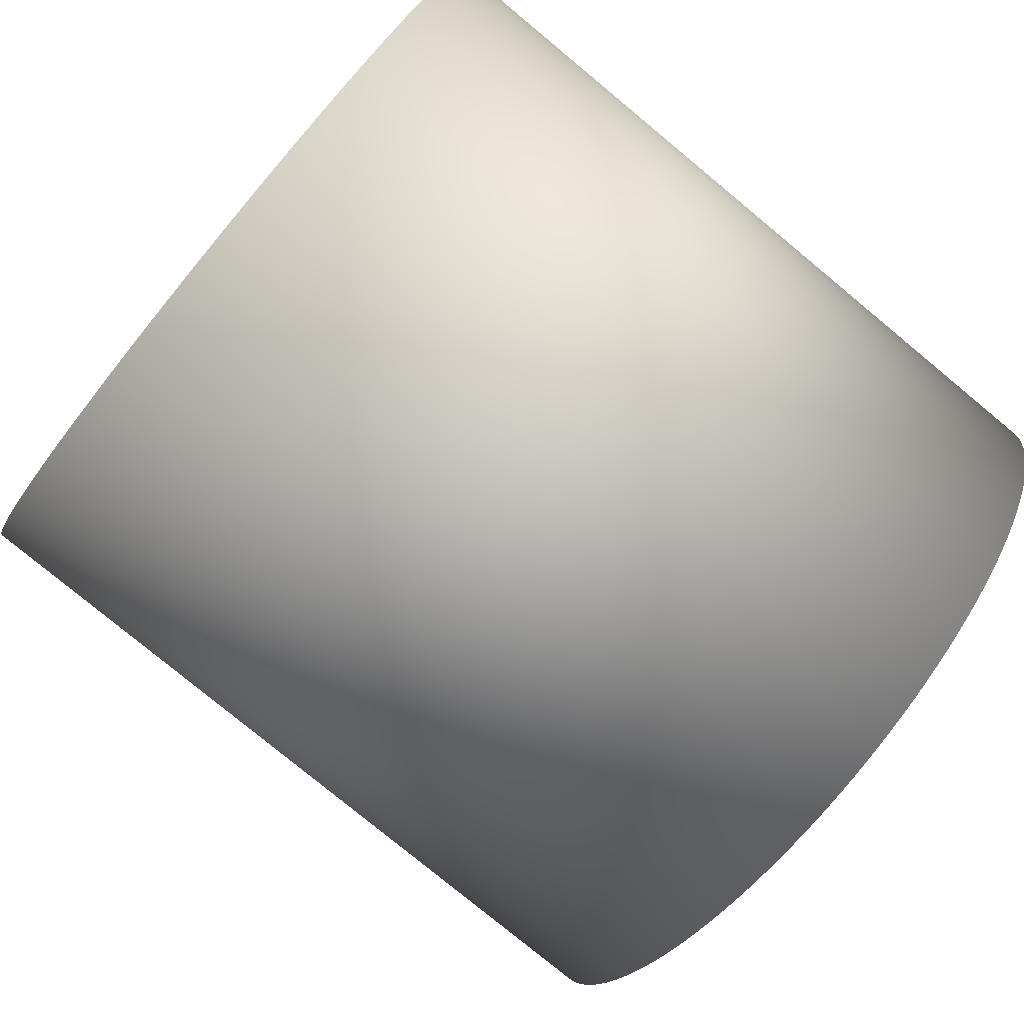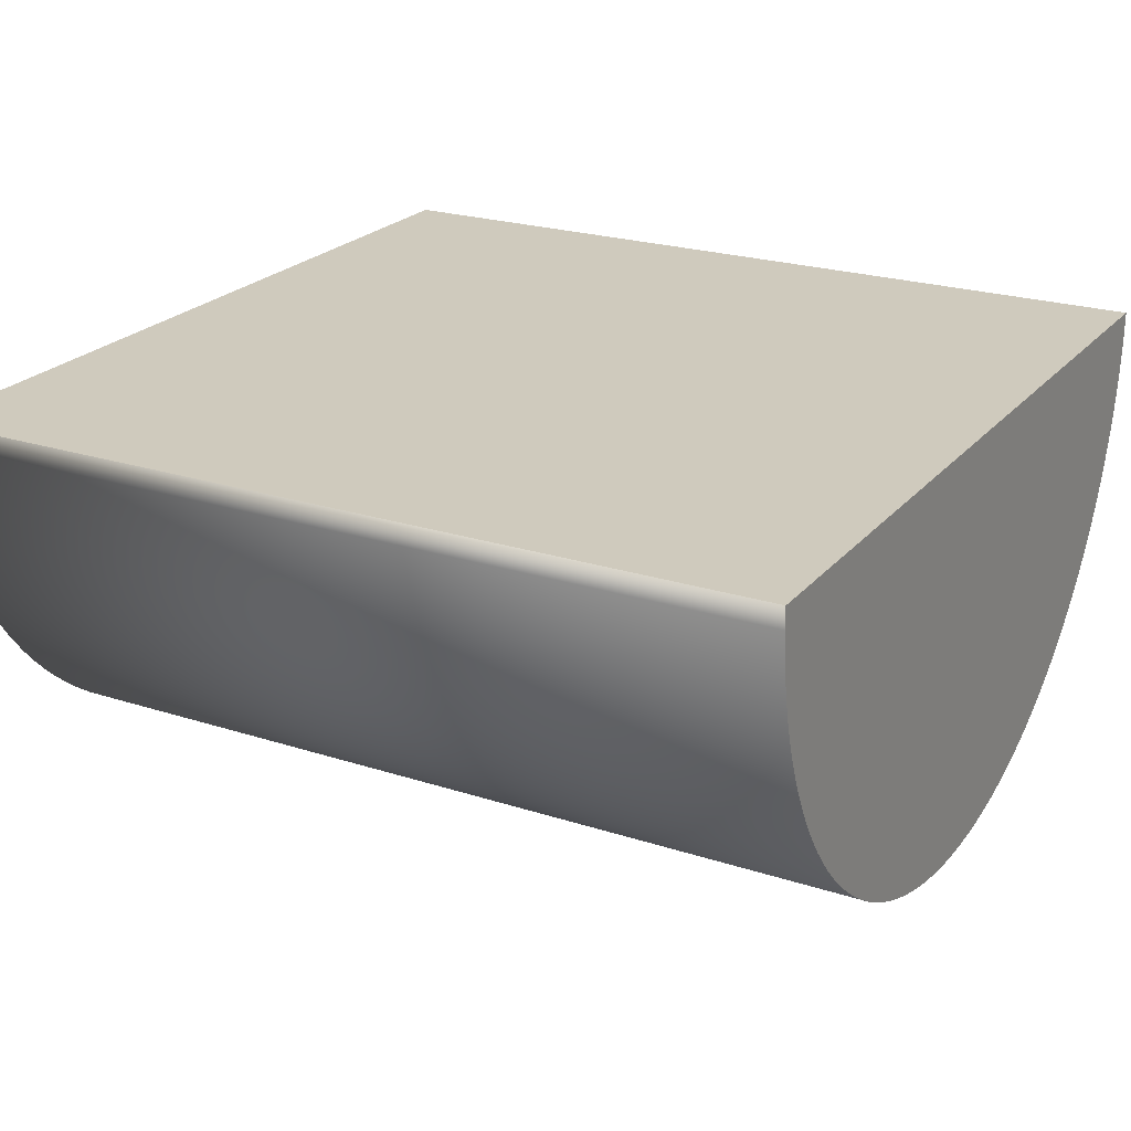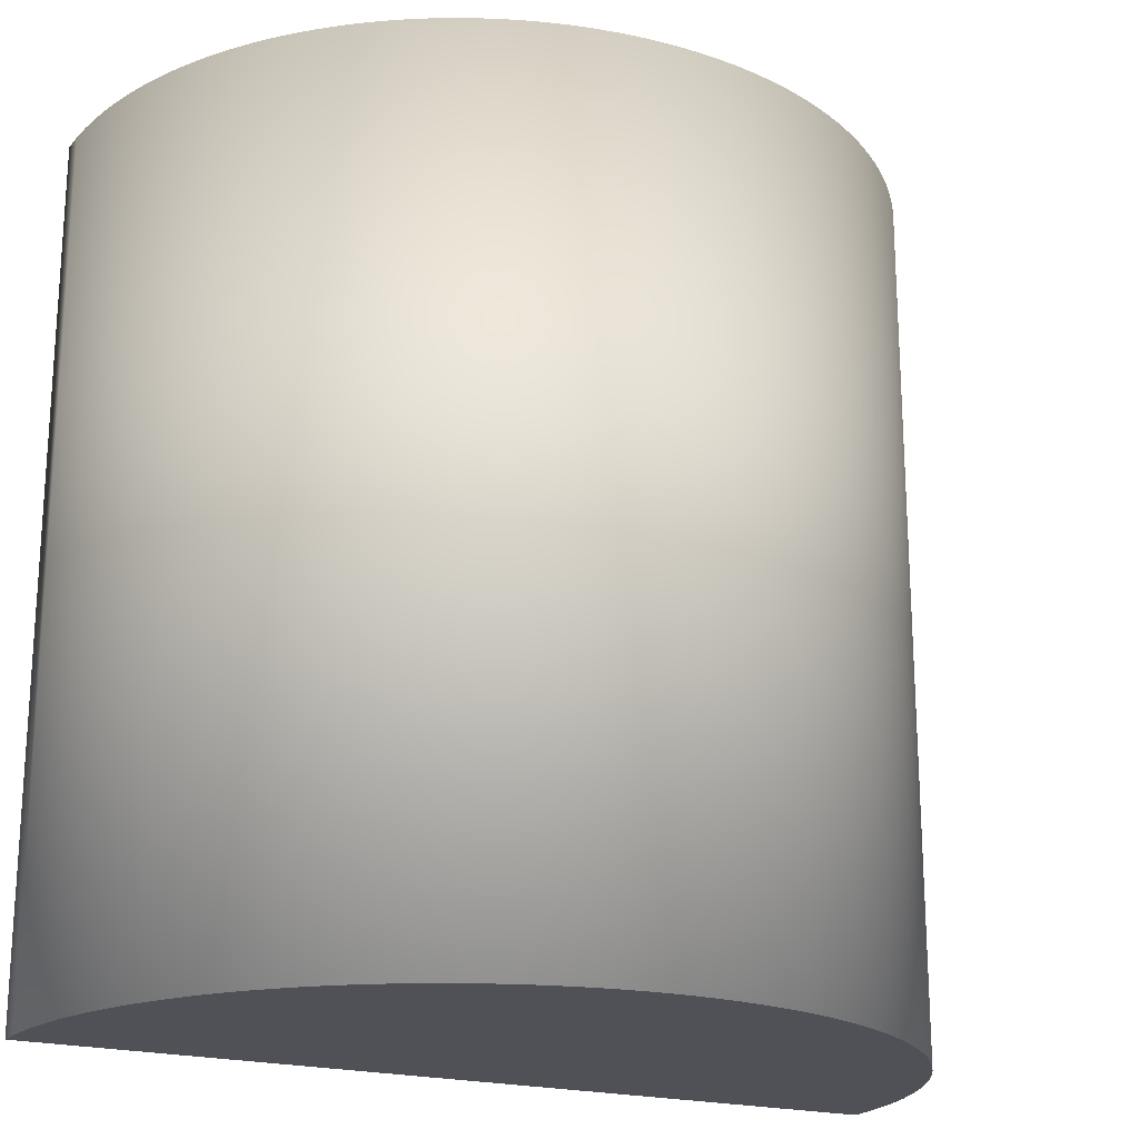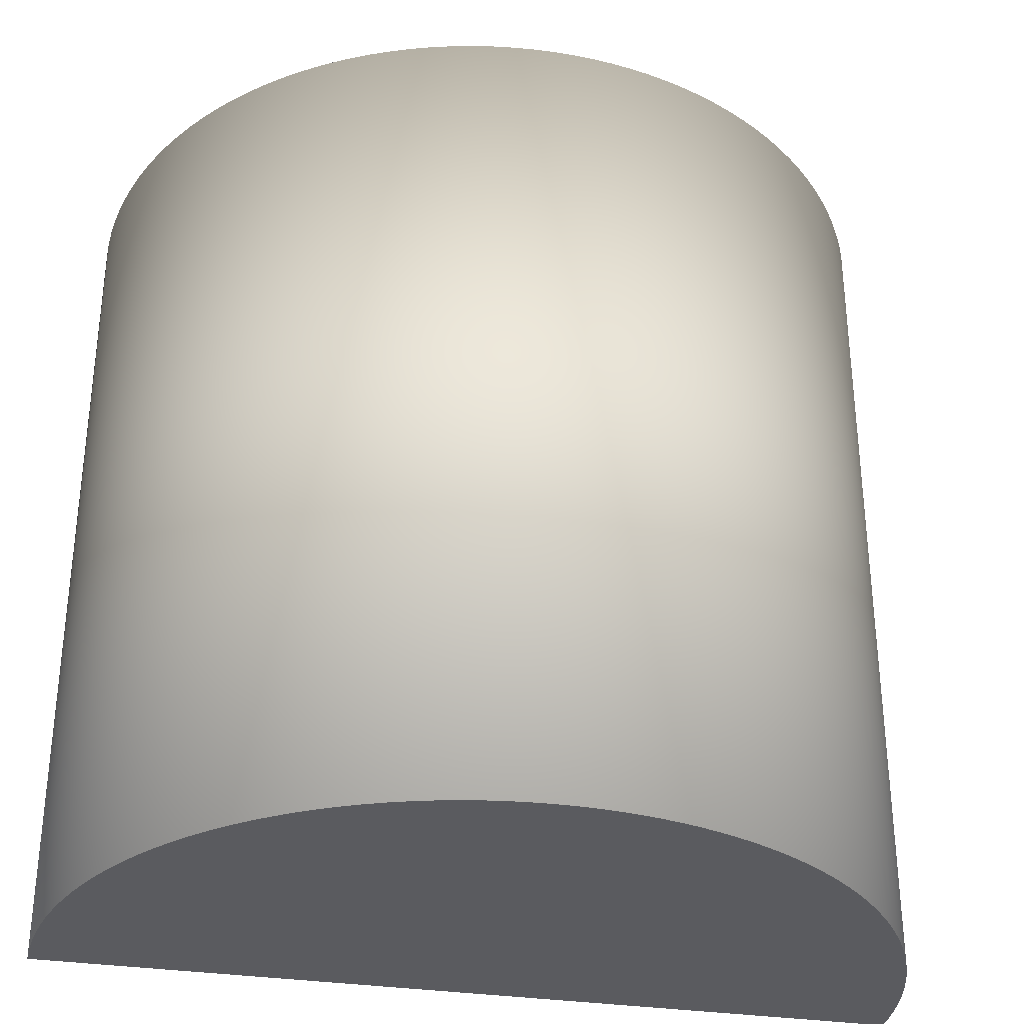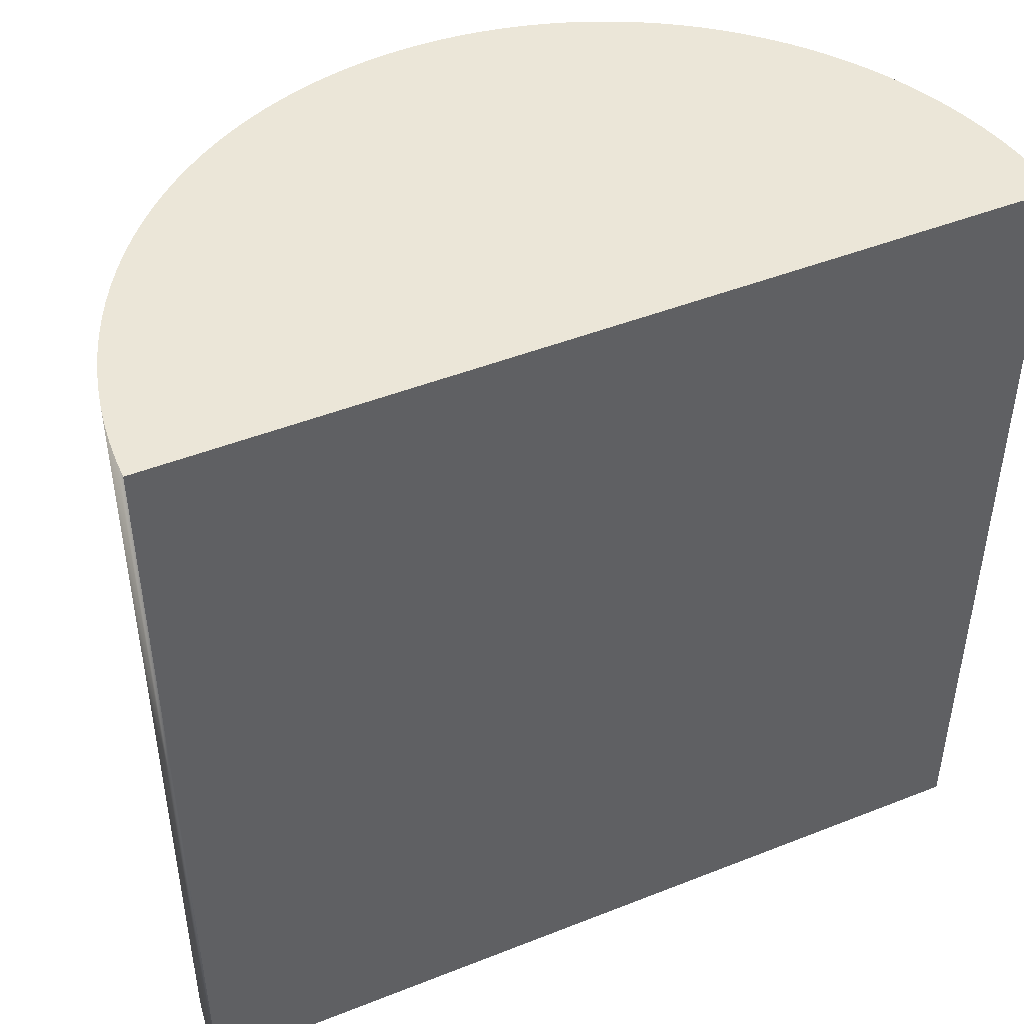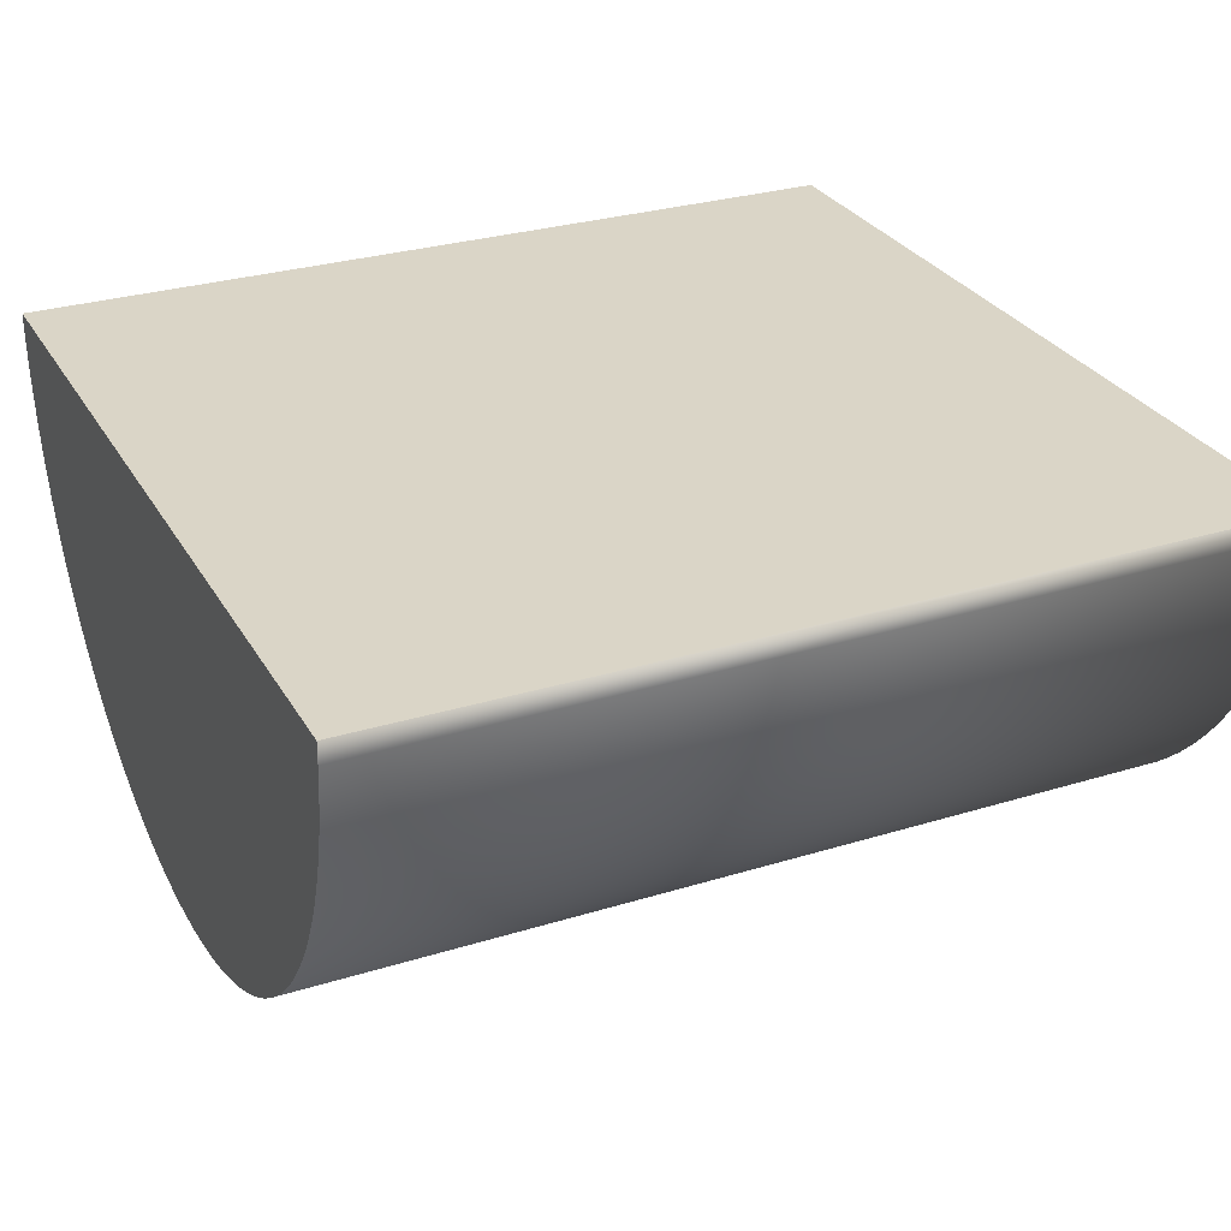
<metadata>
{"format":"obj","ext":"obj","renderer":"f3d","projection":"perspective","resolution":1024,"background":"white","views":[{"elev":-79.4,"azim":-129.5,"up":"+Z"},{"elev":23.0,"azim":-61.0,"up":"+Z"},{"elev":-20.4,"azim":152.5,"up":"+Y"},{"elev":-32.8,"azim":168.3,"up":"+Y"},{"elev":46.3,"azim":-24.3,"up":"+Y"},{"elev":29.0,"azim":65.3,"up":"+Z"}]}
</metadata>
<code>
o Cylinder
v 0 -1 -0.5757
v 0 1 -0.5757
v 0.04907 -1 -0.5745
v 0.04907 1 -0.5745
v 0.09802 -1 -0.5709
v 0.09802 1 -0.5709
v 0.1467 -1 -0.5648
v 0.1467 1 -0.5648
v 0.1951 -1 -0.5565
v 0.1951 1 -0.5565
v 0.243 -1 -0.5457
v 0.243 1 -0.5457
v 0.2903 -1 -0.5326
v 0.2903 1 -0.5326
v 0.3369 -1 -0.5172
v 0.3369 1 -0.5172
v 0.3827 -1 -0.4996
v 0.3827 1 -0.4996
v 0.4276 -1 -0.4797
v 0.4276 1 -0.4797
v 0.4714 -1 -0.4576
v 0.4714 1 -0.4576
v 0.5141 -1 -0.4334
v 0.5141 1 -0.4334
v 0.5556 -1 -0.4071
v 0.5556 1 -0.4071
v 0.5957 -1 -0.3789
v 0.5957 1 -0.3789
v 0.6344 -1 -0.3487
v 0.6344 1 -0.3487
v 0.6716 -1 -0.3166
v 0.6716 1 -0.3166
v 0.7071 -1 -0.2828
v 0.7071 1 -0.2828
v 0.741 -1 -0.2472
v 0.741 1 -0.2472
v 0.773 -1 -0.2101
v 0.773 1 -0.2101
v 0.8032 -1 -0.1714
v 0.8032 1 -0.1714
v 0.8315 -1 -0.1312
v 0.8315 1 -0.1312
v 0.8577 -1 -0.08977
v 0.8577 1 -0.08977
v 0.8819 -1 -0.04707
v 0.8819 1 -0.04707
v 0.904 -1 -0.003227
v 0.904 1 -0.003227
v 0.9239 -1 0.04164
v 0.9239 1 0.04164
v 0.9415 -1 0.08744
v 0.9415 1 0.08744
v 0.9569 -1 0.134
v 0.9569 1 0.134
v 0.97 -1 0.1813
v 0.97 1 0.1813
v 0.9808 -1 0.2292
v 0.9808 1 0.2292
v 0.9892 -1 0.2776
v 0.9892 1 0.2776
v 0.9952 -1 0.3263
v 0.9952 1 0.3263
v 0.9988 -1 0.3753
v 0.9988 1 0.3753
v 1 -1 0.4243
v 1 1 0.4243
v -1 -1 0.4243
v -1 1 0.4243
v -0.9988 -1 0.3753
v -0.9988 1 0.3753
v -0.9952 -1 0.3263
v -0.9952 1 0.3263
v -0.9892 -1 0.2776
v -0.9892 1 0.2776
v -0.9808 -1 0.2292
v -0.9808 1 0.2292
v -0.97 -1 0.1813
v -0.97 1 0.1813
v -0.9569 -1 0.134
v -0.9569 1 0.134
v -0.9415 -1 0.08744
v -0.9415 1 0.08744
v -0.9239 -1 0.04164
v -0.9239 1 0.04164
v -0.904 -1 -0.003227
v -0.904 1 -0.003227
v -0.8819 -1 -0.04707
v -0.8819 1 -0.04707
v -0.8577 -1 -0.08977
v -0.8577 1 -0.08977
v -0.8315 -1 -0.1312
v -0.8315 1 -0.1312
v -0.8032 -1 -0.1714
v -0.8032 1 -0.1714
v -0.773 -1 -0.2101
v -0.773 1 -0.2101
v -0.7409 -1 -0.2472
v -0.7409 1 -0.2472
v -0.7071 -1 -0.2828
v -0.7071 1 -0.2828
v -0.6716 -1 -0.3166
v -0.6716 1 -0.3166
v -0.6344 -1 -0.3487
v -0.6344 1 -0.3487
v -0.5957 -1 -0.3789
v -0.5957 1 -0.3789
v -0.5556 -1 -0.4071
v -0.5556 1 -0.4071
v -0.5141 -1 -0.4334
v -0.5141 1 -0.4334
v -0.4714 -1 -0.4576
v -0.4714 1 -0.4576
v -0.4276 -1 -0.4797
v -0.4276 1 -0.4797
v -0.3827 -1 -0.4996
v -0.3827 1 -0.4996
v -0.3369 -1 -0.5172
v -0.3369 1 -0.5172
v -0.2903 -1 -0.5326
v -0.2903 1 -0.5326
v -0.243 -1 -0.5457
v -0.243 1 -0.5457
v -0.1951 -1 -0.5565
v -0.1951 1 -0.5565
v -0.1467 -1 -0.5648
v -0.1467 1 -0.5648
v -0.09801 -1 -0.5709
v -0.09801 1 -0.5709
v -0.04906 -1 -0.5745
v -0.04906 1 -0.5745
f 1 3 5 7 9 11 13 15 17 19 21 23 25 27 29 31 33 35 37 39 41 43 45 47 49 51 53 55 57 59 61 63 65 67 69 71 73 75 77 79 81 83 85 87 89 91 93 95 97 99 101 103 105 107 109 111 113 115 117 119 121 123 125 127 129
f 4 2 130 128 126 124 122 120 118 116 114 112 110 108 106 104 102 100 98 96 94 92 90 88 86 84 82 80 78 76 74 72 70 68 66 64 62 60 58 56 54 52 50 48 46 44 42 40 38 36 34 32 30 28 26 24 22 20 18 16 14 12 10 8 6
f 1 2 4 3
f 3 4 6 5
f 5 6 8 7
f 7 8 10 9
f 9 10 12 11
f 11 12 14 13
f 13 14 16 15
f 15 16 18 17
f 17 18 20 19
f 19 20 22 21
f 21 22 24 23
f 23 24 26 25
f 25 26 28 27
f 27 28 30 29
f 29 30 32 31
f 31 32 34 33
f 33 34 36 35
f 35 36 38 37
f 37 38 40 39
f 39 40 42 41
f 41 42 44 43
f 43 44 46 45
f 45 46 48 47
f 47 48 50 49
f 49 50 52 51
f 51 52 54 53
f 53 54 56 55
f 55 56 58 57
f 57 58 60 59
f 59 60 62 61
f 61 62 64 63
f 63 64 66 65
f 67 68 70 69
f 69 70 72 71
f 71 72 74 73
f 73 74 76 75
f 75 76 78 77
f 77 78 80 79
f 79 80 82 81
f 81 82 84 83
f 83 84 86 85
f 85 86 88 87
f 87 88 90 89
f 89 90 92 91
f 91 92 94 93
f 93 94 96 95
f 95 96 98 97
f 97 98 100 99
f 99 100 102 101
f 101 102 104 103
f 103 104 106 105
f 105 106 108 107
f 107 108 110 109
f 109 110 112 111
f 111 112 114 113
f 113 114 116 115
f 115 116 118 117
f 117 118 120 119
f 119 120 122 121
f 121 122 124 123
f 123 124 126 125
f 125 126 128 127
f 127 128 130 129
f 129 130 2 1
f 65 66 68 67

</code>
